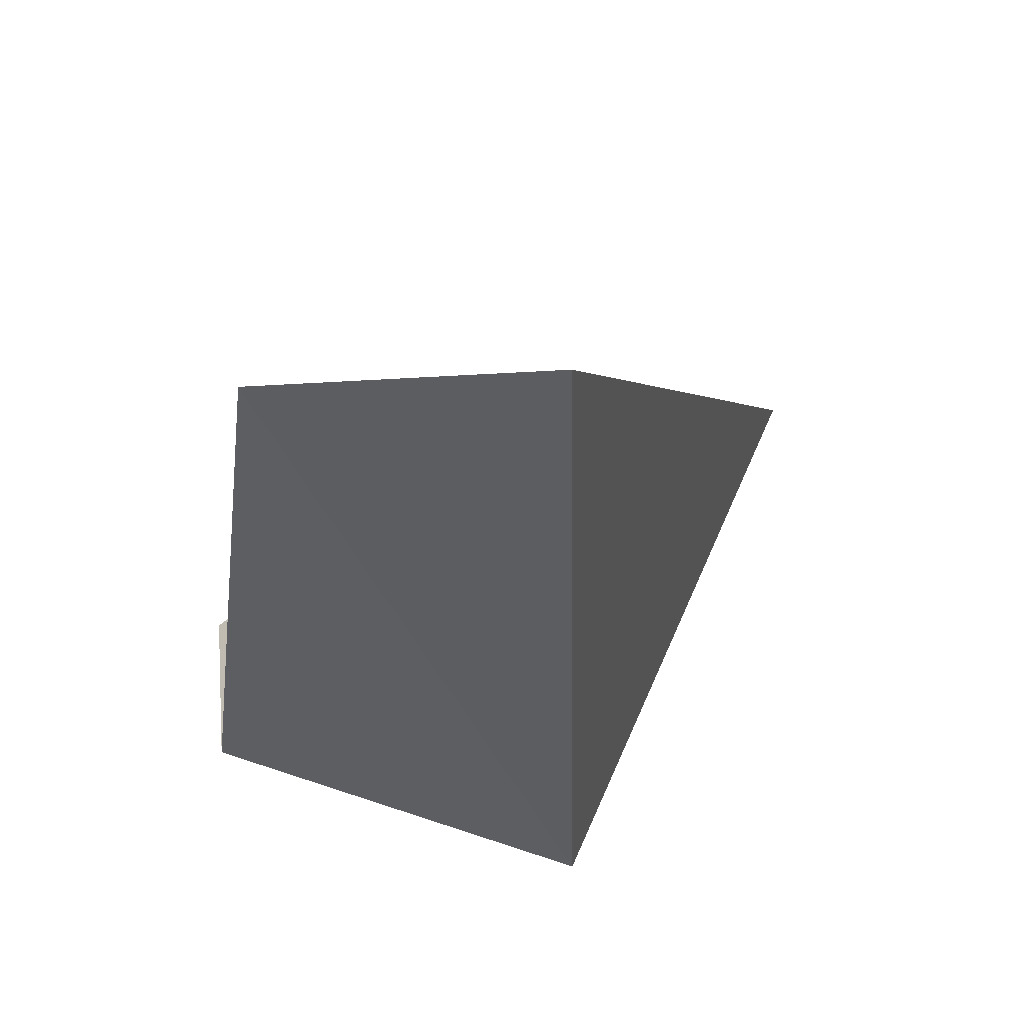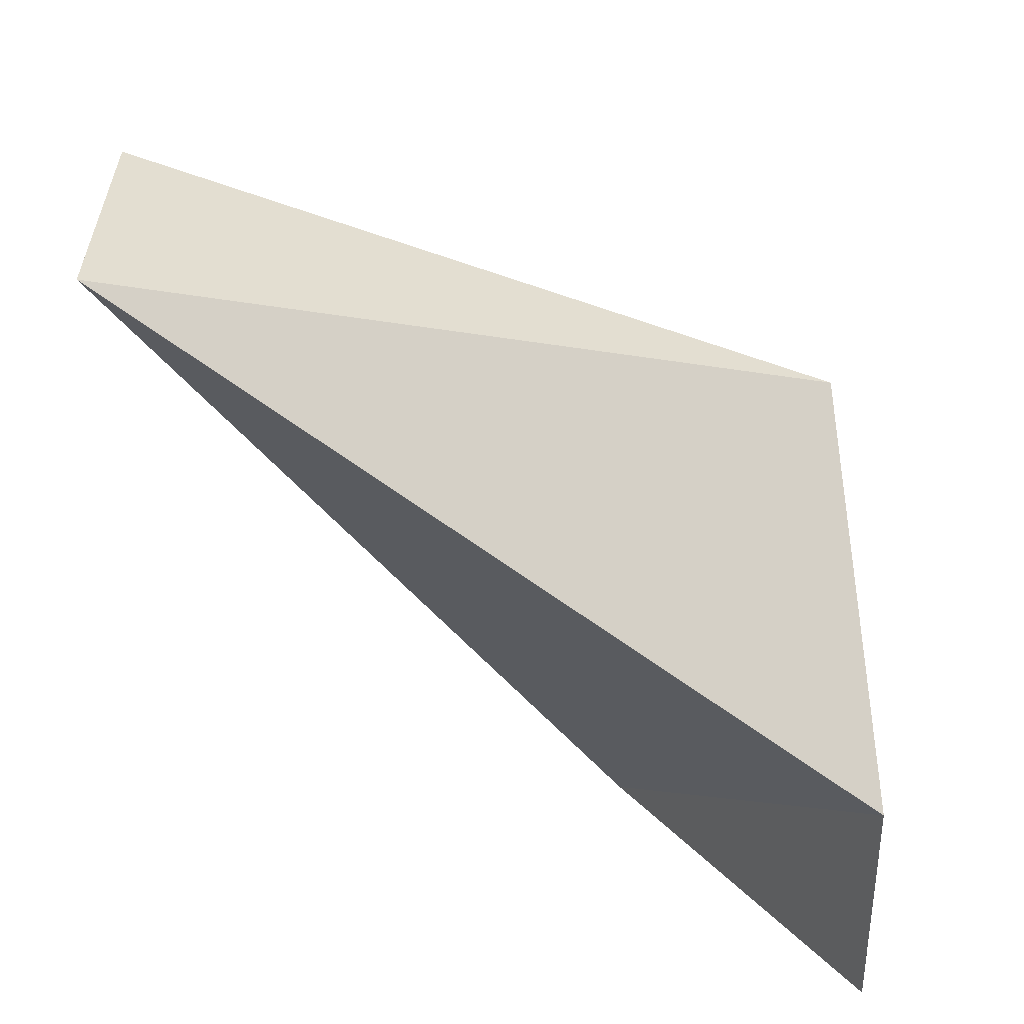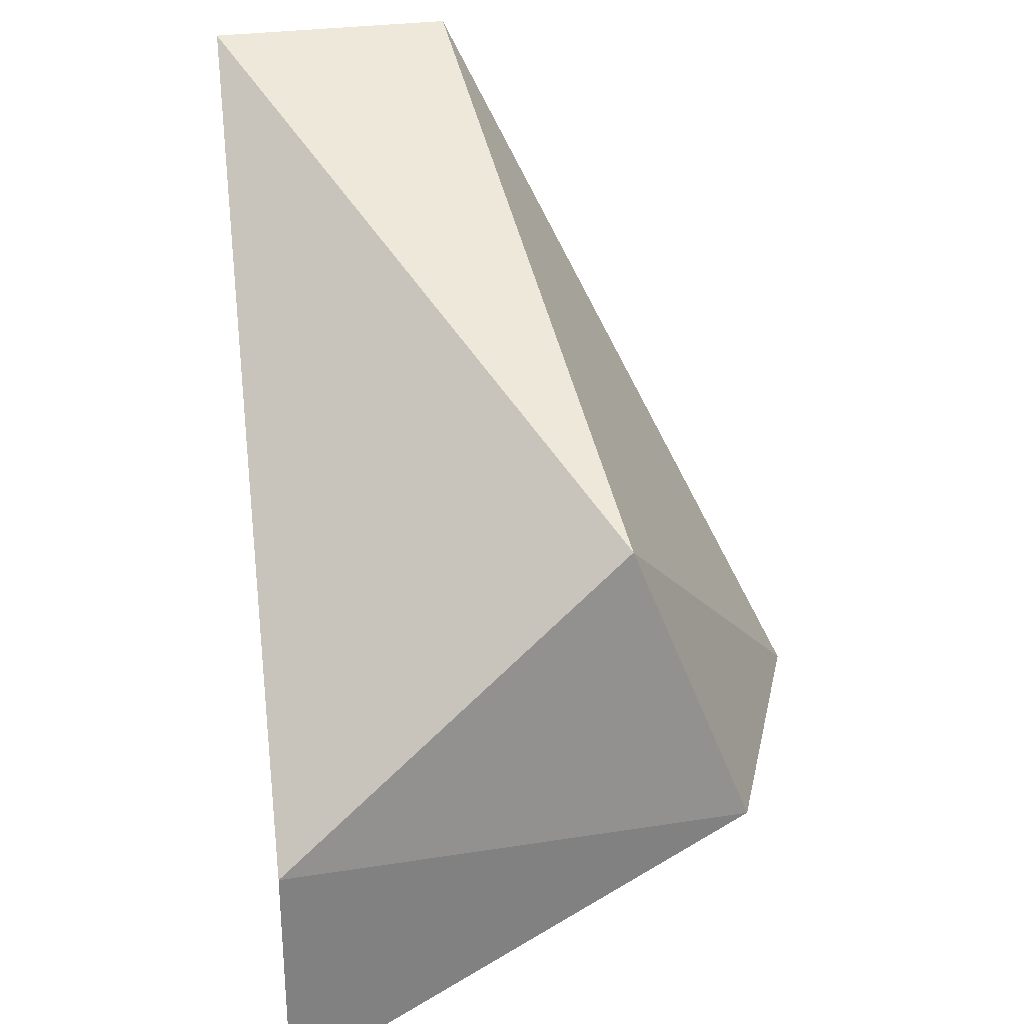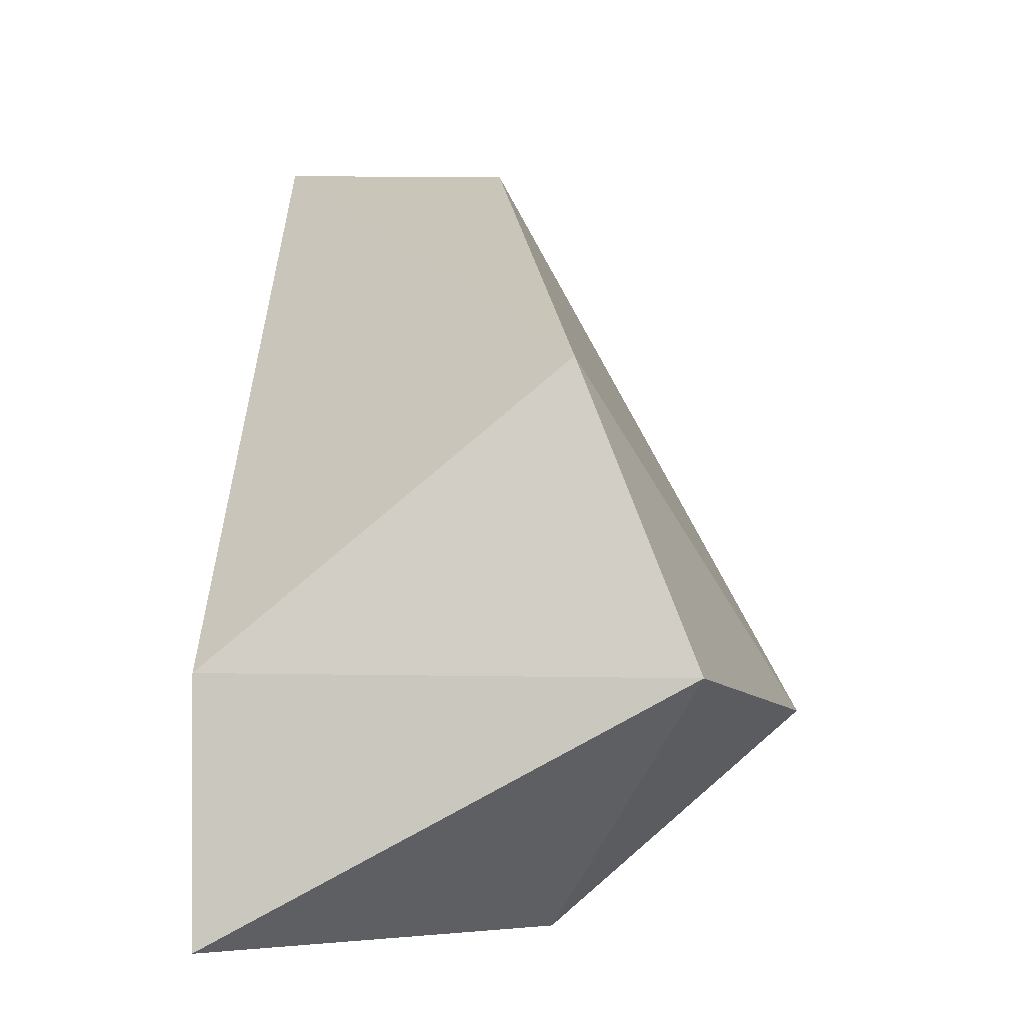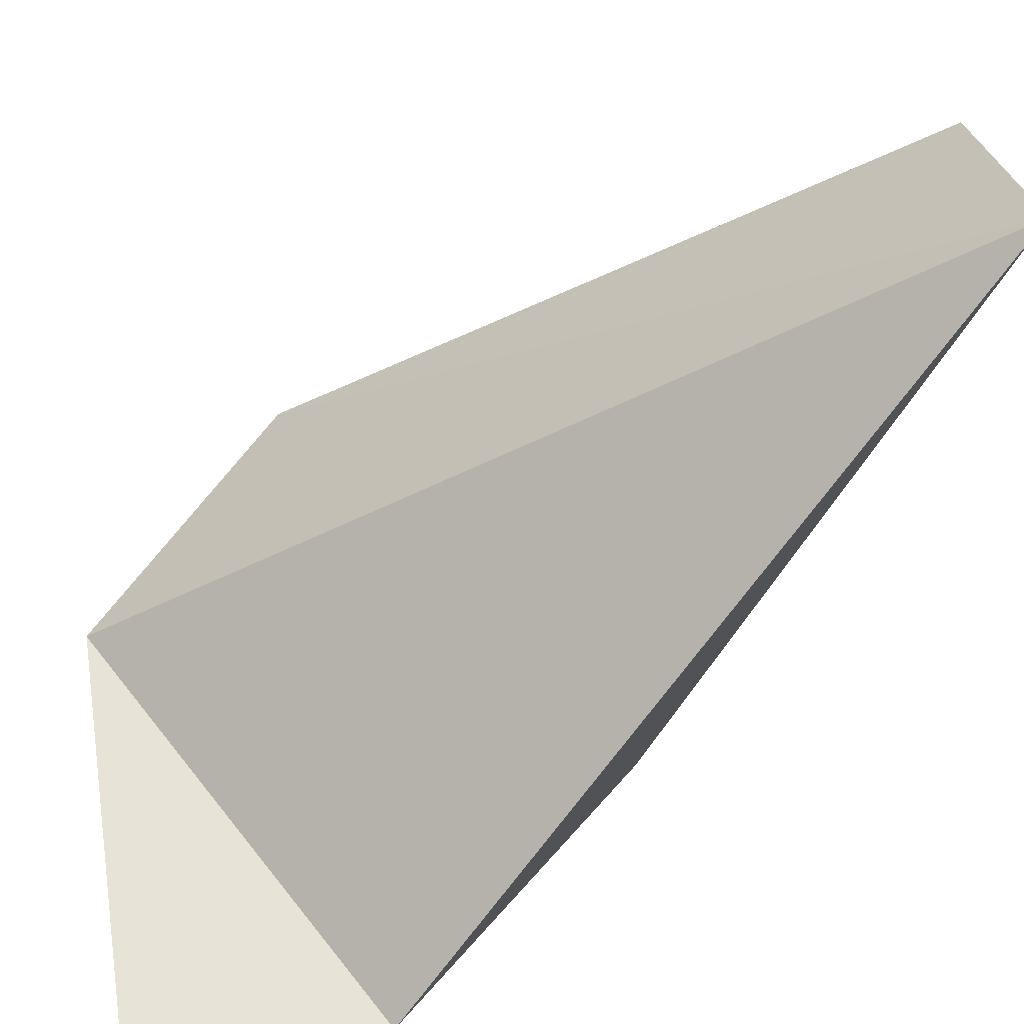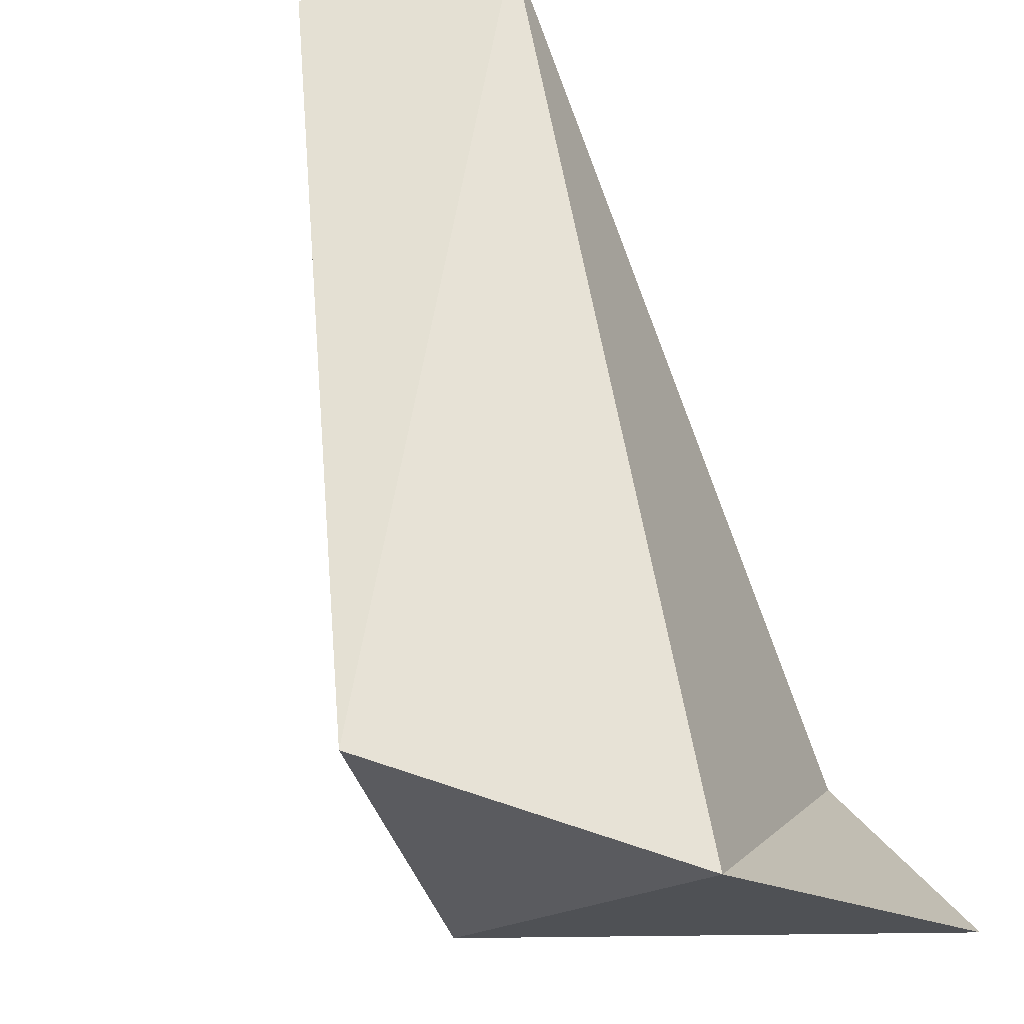
<metadata>
{"format":"obj","ext":"obj","renderer":"f3d","projection":"perspective","resolution":1024,"background":"white","views":[{"elev":31.0,"azim":173.7,"up":"+Z"},{"elev":35.0,"azim":91.2,"up":"+Y"},{"elev":29.8,"azim":168.3,"up":"+Y"},{"elev":-1.1,"azim":177.8,"up":"+Y"},{"elev":27.1,"azim":82.1,"up":"+Z"},{"elev":34.5,"azim":-30.9,"up":"+Z"}]}
</metadata>
<code>
o Cube
v 1.76 -1.311 -1.349
v 1.76 -3.311 -1.349
v 1.366 3.239 4.64
v -0.9224 -3.44 0.6385
v -1 1 -1
v -1.928 -1.364 -1.197
v -0.6338 3.239 4.64
v -3.04 -1.78 1.485
f 5 3 1
f 3 8 4
f 8 5 6
f 6 4 8
f 1 4 2
f 6 1 2
f 5 7 3
f 3 7 8
f 8 7 5
f 6 2 4
f 1 3 4
f 6 5 1

</code>
